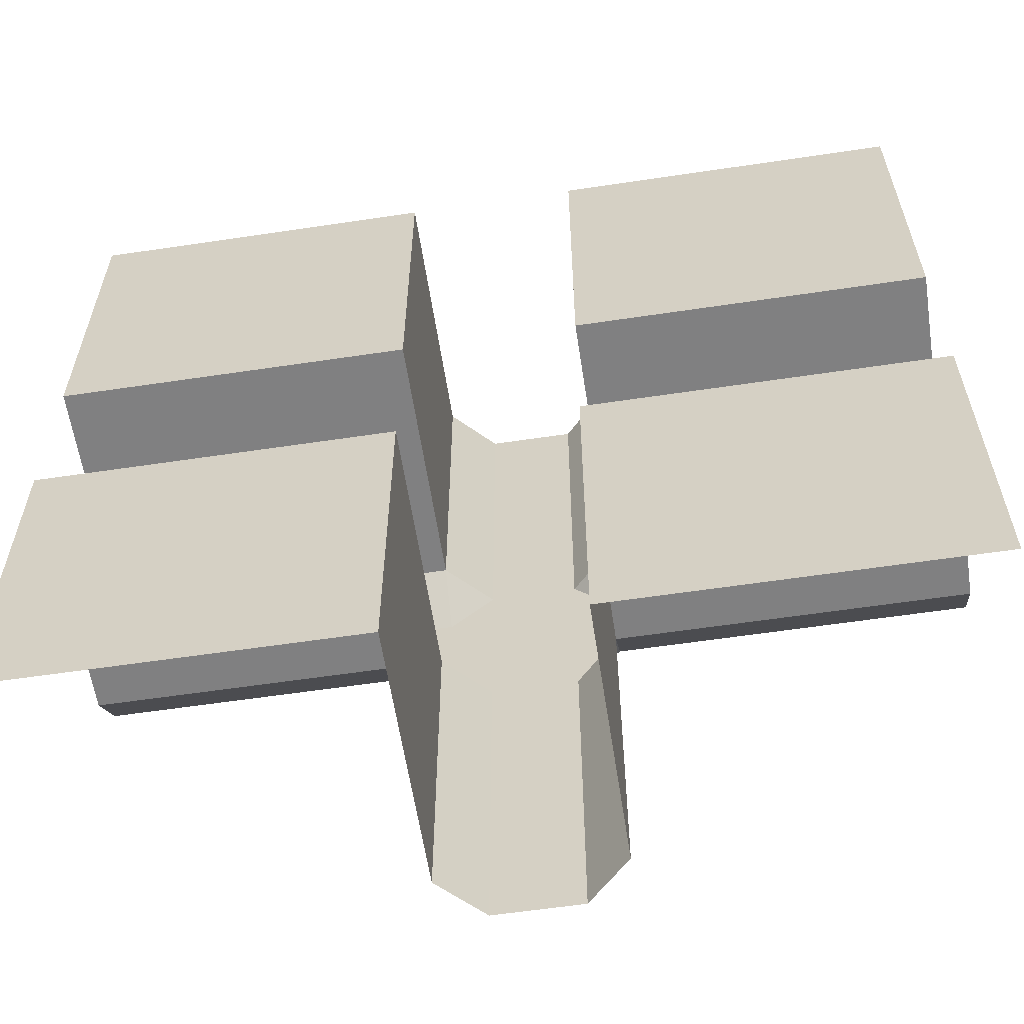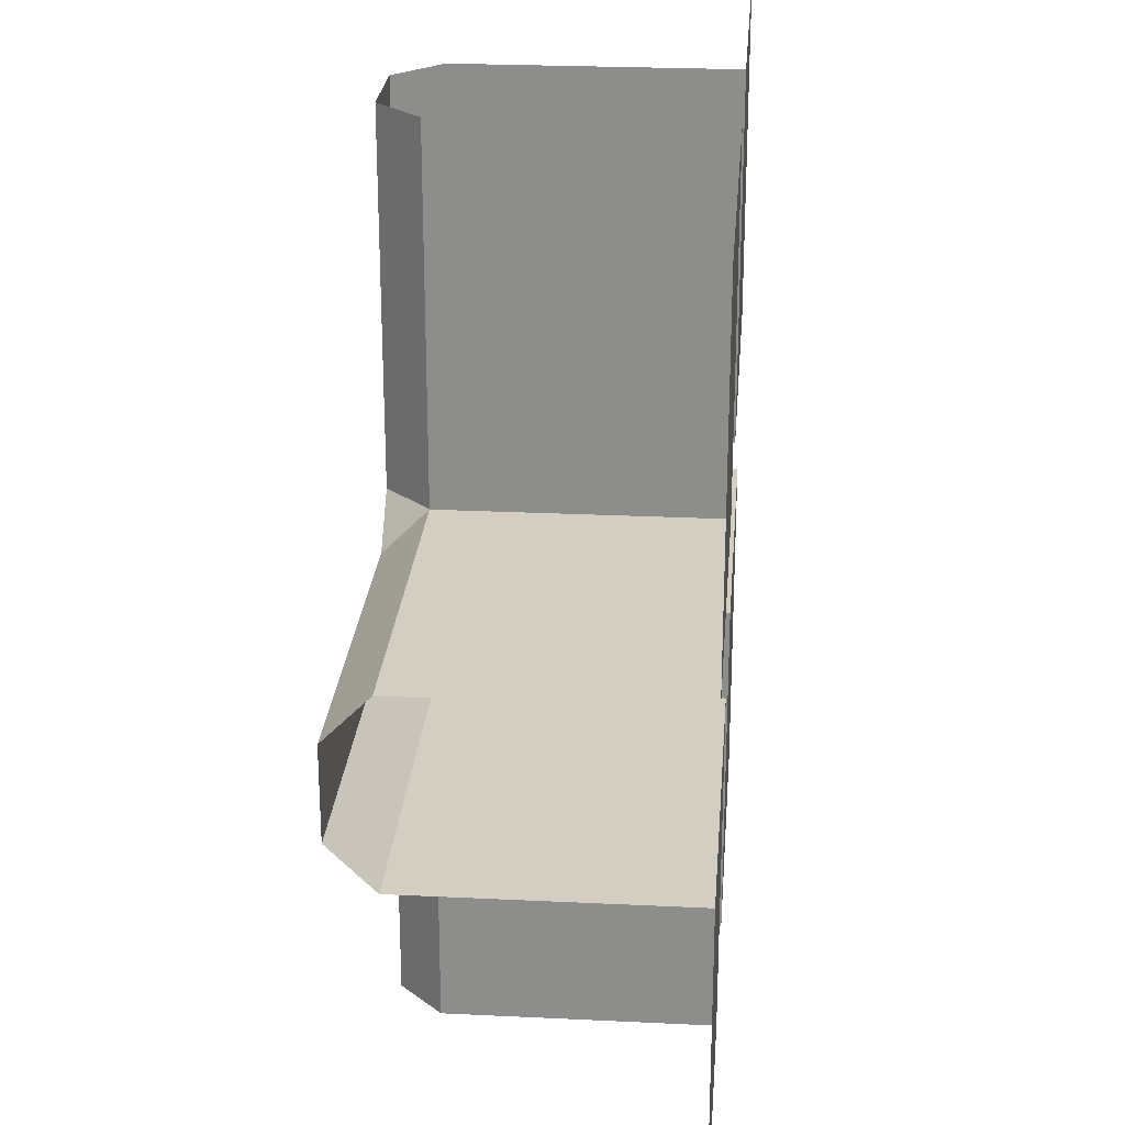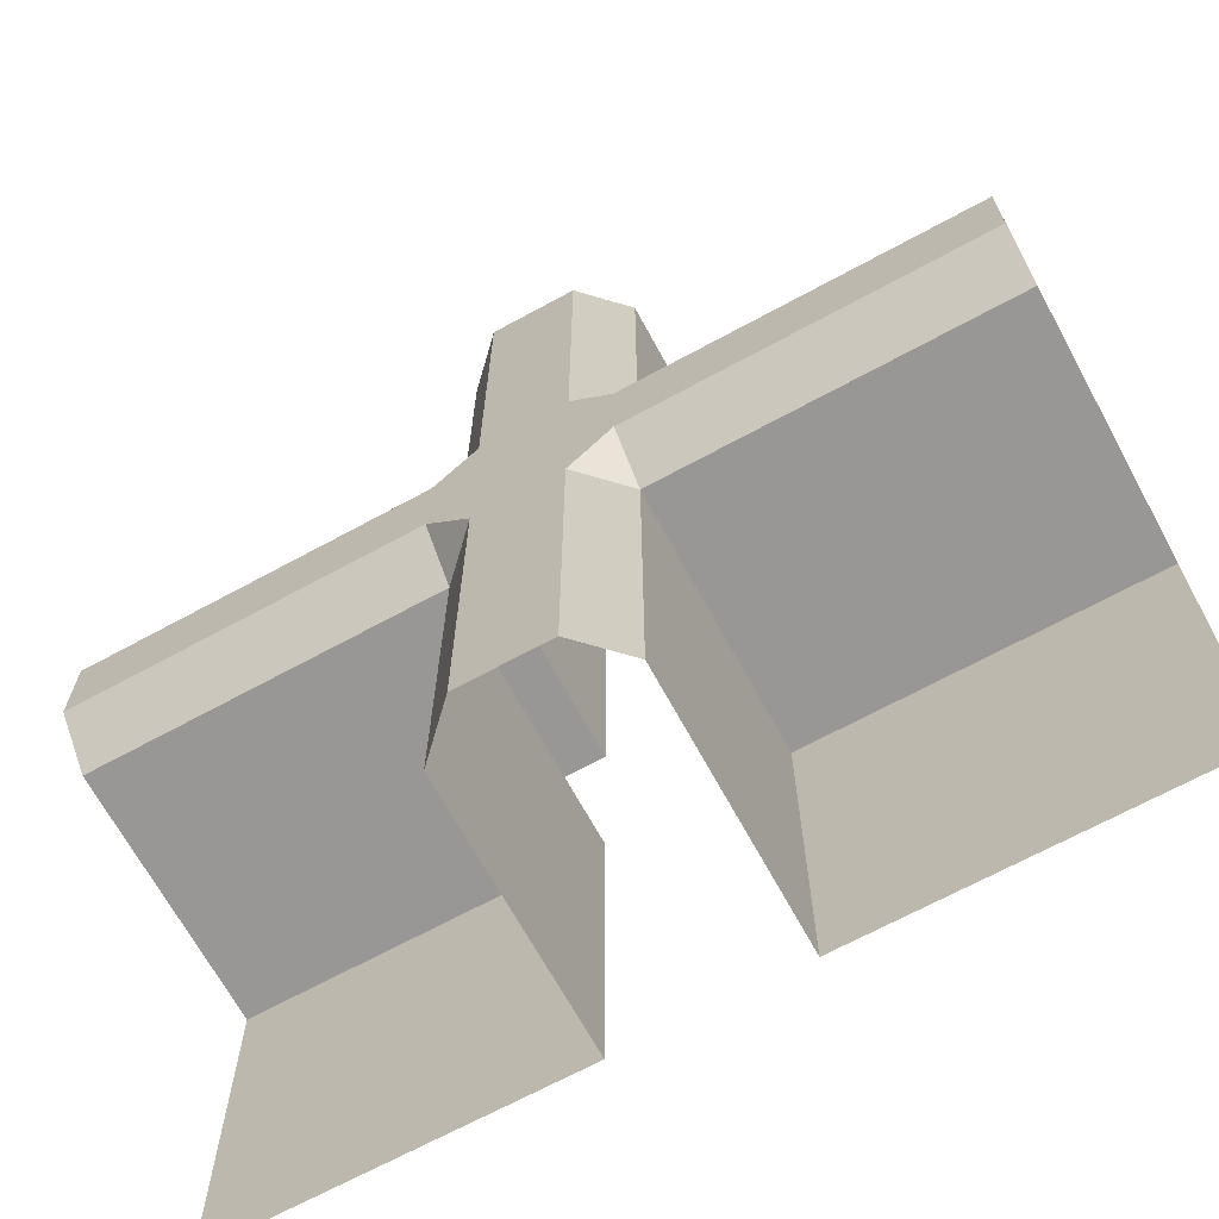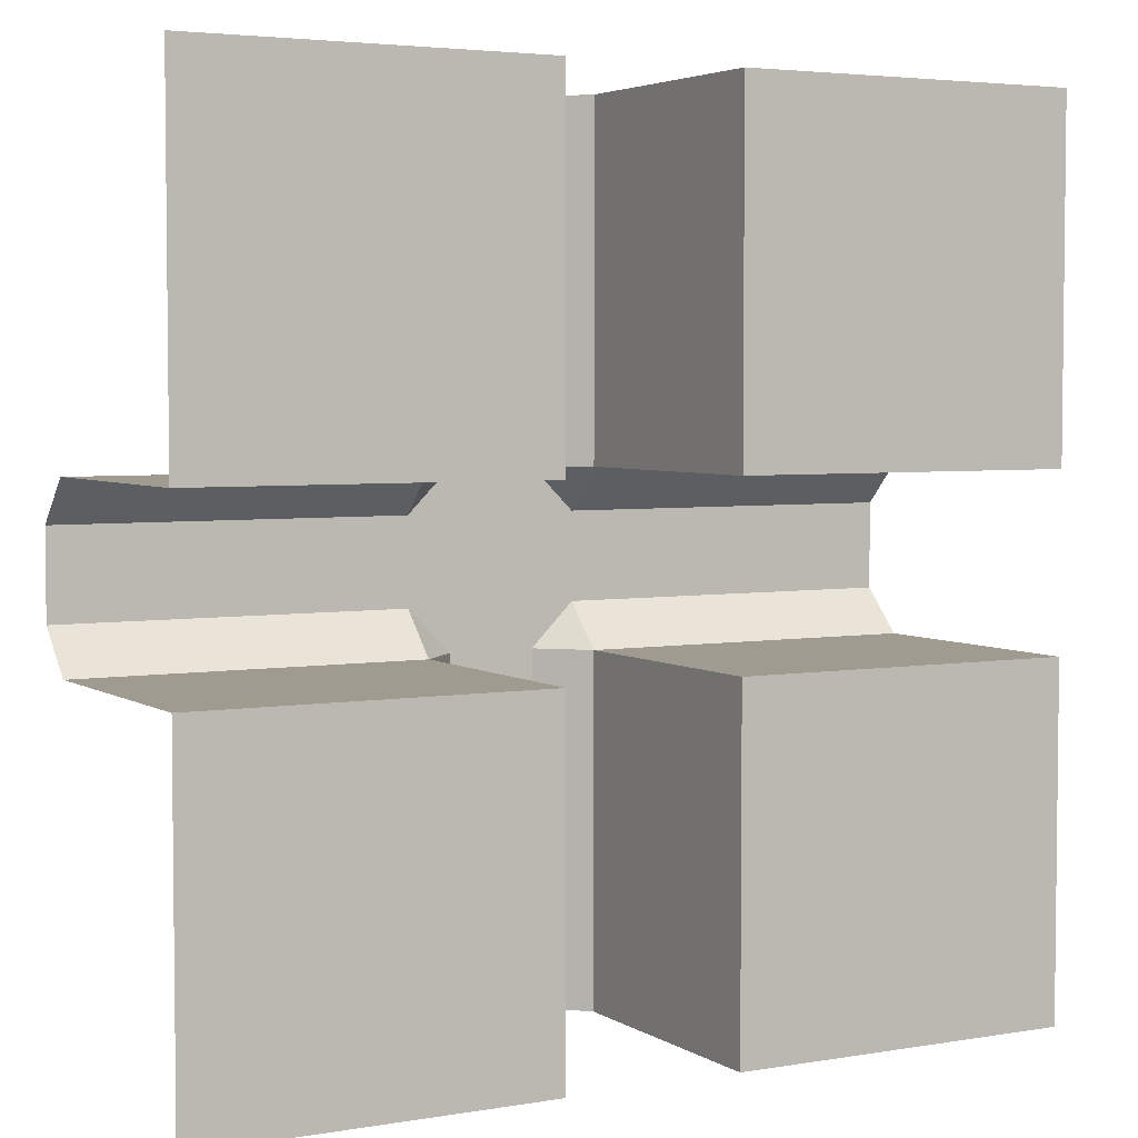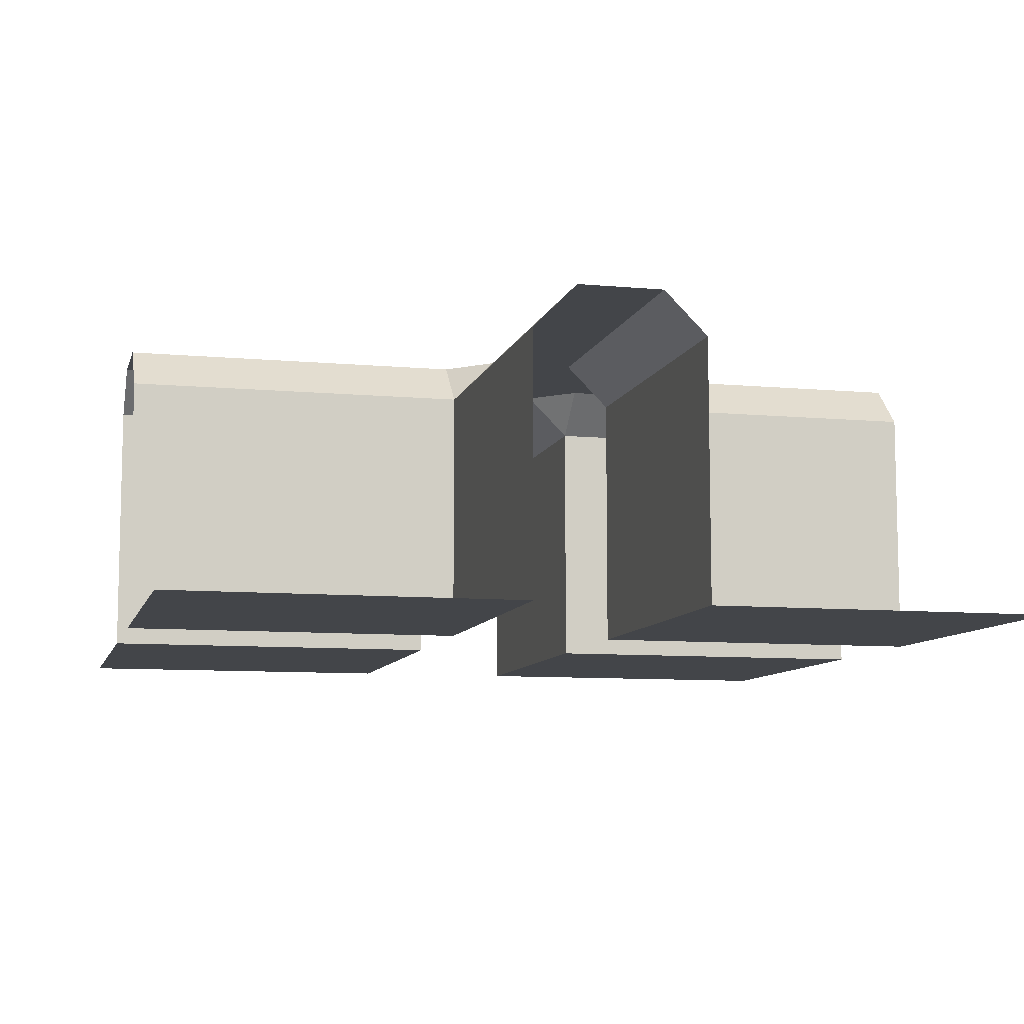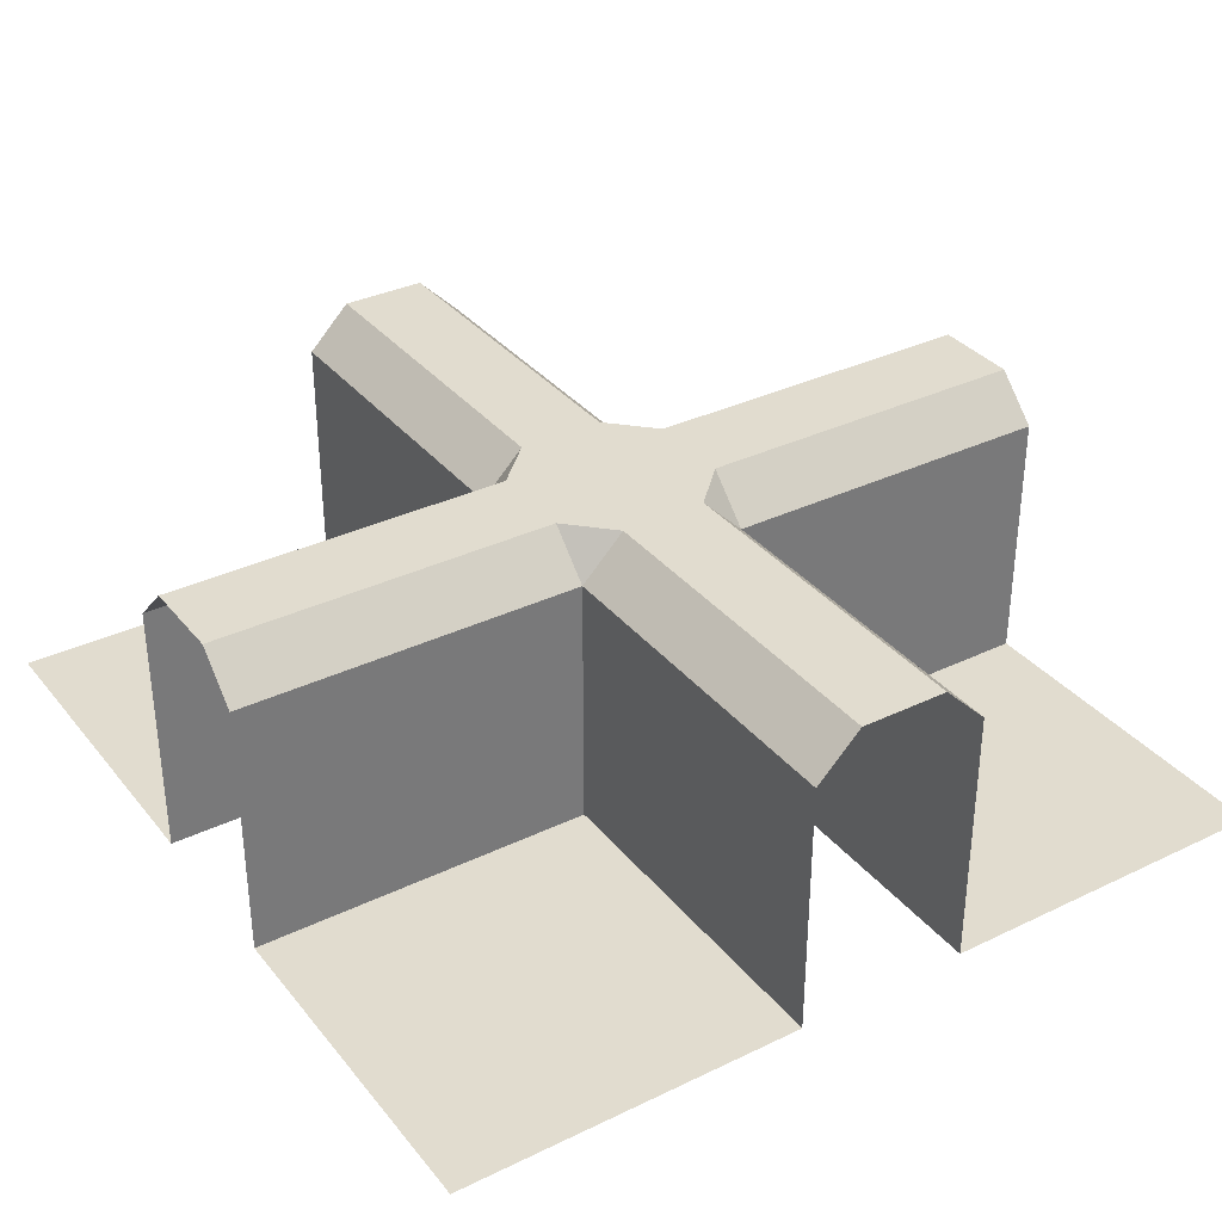
<metadata>
{"format":"obj","ext":"obj","renderer":"f3d","projection":"perspective","resolution":1024,"background":"white","views":[{"elev":-60.1,"azim":8.7,"up":"+Z"},{"elev":24.9,"azim":-85.5,"up":"+Z"},{"elev":-68.2,"azim":-151.4,"up":"+Z"},{"elev":4.1,"azim":-28.9,"up":"+Z"},{"elev":-8.9,"azim":-13.9,"up":"+Y"},{"elev":34.2,"azim":-33.0,"up":"+Y"}]}
</metadata>
<code>
o Hedge2_Plane.008
v -0.5 0.1 0.5
v 0.5 0.1 0.5
v -0.5 0.1 -0.5
v 0.5 0.1 -0.5
v -0.1 0.4 0.5
v -0.1 0.4 -0.5
v 0.1 0.1 0.5
v 0.1 0.1 -0.5
v -0.1 0.1 -0.5
v -0.1 0.1 0.5
v 0.1 0.4 -0.5
v 0.1 0.4 0.5
v -0.05 0.45 -0.5
v -0.05 0.45 0.5
v 0.05 0.45 0.5
v 0.05 0.45 -0.5
v -0.5 0.45 0.05
v 0.5 0.45 0.05
v -0.1 0.45 0.05
v 0.1 0.45 0.05
v -0.5 0.1 0.1
v 0.5 0.1 0.1
v -0.1 0.4 0.1
v 0.1 0.1 0.1
v -0.1 0.1 0.1
v 0.1 0.4 0.1
v -0.05 0.45 0.1
v 0.05 0.45 0.1
v 0.5 0.1 -0.1
v -0.1 0.4 -0.1
v 0.1 0.1 -0.1
v -0.1 0.1 -0.1
v 0.1 0.4 -0.1
v -0.05 0.45 -0.1
v 0.05 0.45 -0.1
v -0.5 0.1 -0.1
v -0.5 0.4 -0.1
v 0.5 0.4 -0.1
v 0.5 0.4 0.1
v -0.5 0.4 0.1
v -0.5 0.45 -0.05
v 0.5 0.45 -0.05
v -0.1 0.45 -0.05
v 0.1 0.45 -0.05
f 29 8 31
f 30 9 32
f 31 11 33
f 32 3 36
f 33 16 35
f 34 6 30
f 35 13 34
f 30 43 34
f 23 17 40
f 39 20 26
f 2 24 7
f 5 25 10
f 7 26 12
f 10 21 1
f 12 28 15
f 14 23 5
f 15 27 14
f 30 36 37
f 38 31 33
f 42 33 44
f 43 37 41
f 23 27 19
f 28 26 20
f 33 35 44
f 22 26 24
f 25 40 21
f 20 35 43
f 19 41 17
f 18 44 20
f 29 4 8
f 30 6 9
f 31 8 11
f 32 9 3
f 33 11 16
f 34 13 6
f 35 16 13
f 23 19 17
f 39 18 20
f 2 22 24
f 5 23 25
f 7 24 26
f 10 25 21
f 12 26 28
f 14 27 23
f 15 28 27
f 30 32 36
f 38 29 31
f 42 38 33
f 43 30 37
f 22 39 26
f 25 23 40
f 27 28 20
f 20 44 35
f 35 34 43
f 43 19 27
f 27 20 43
f 19 43 41
f 18 42 44

</code>
